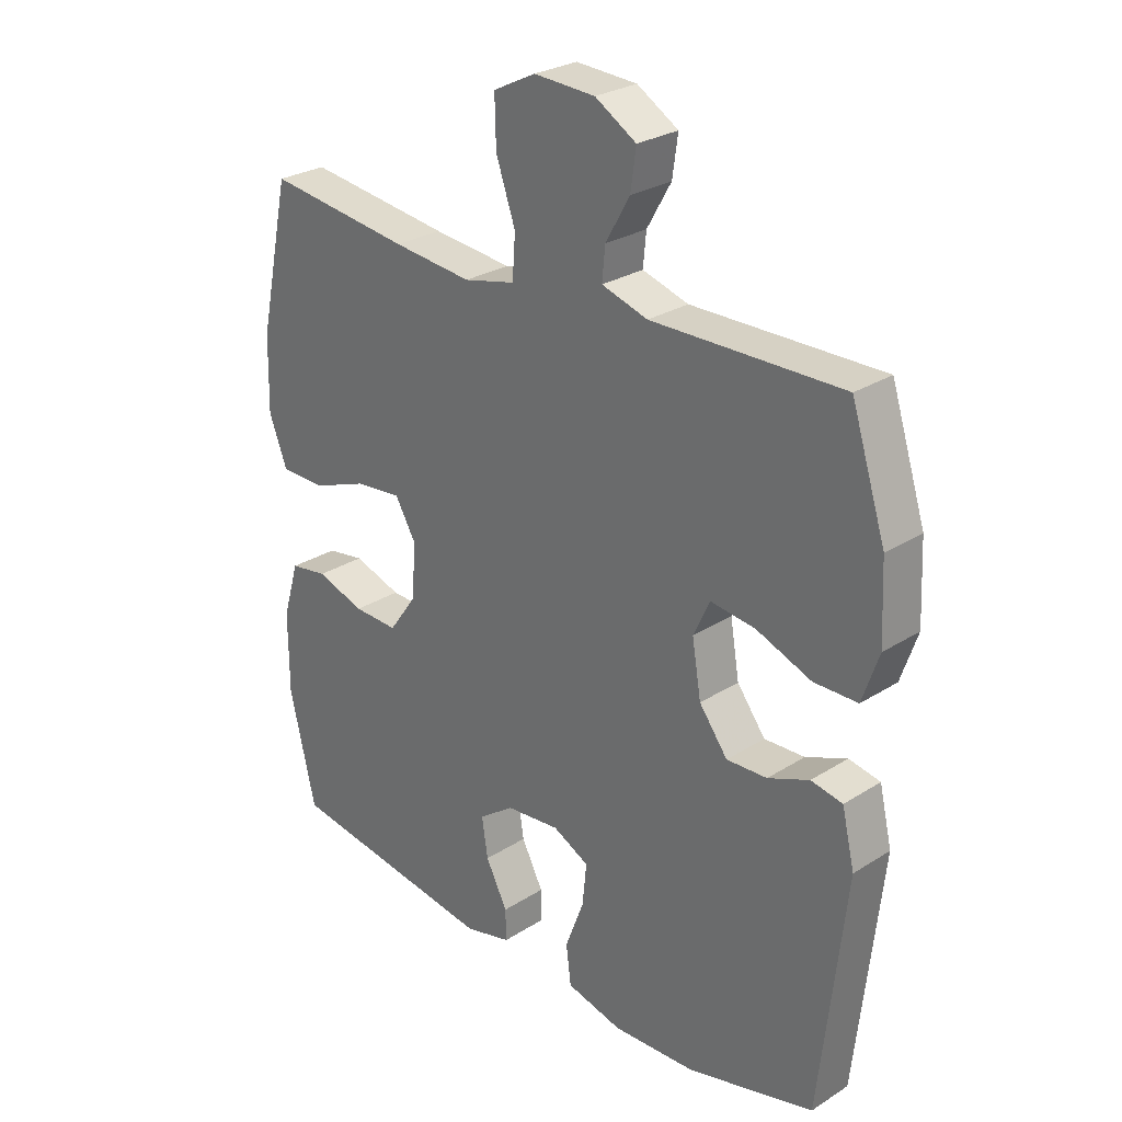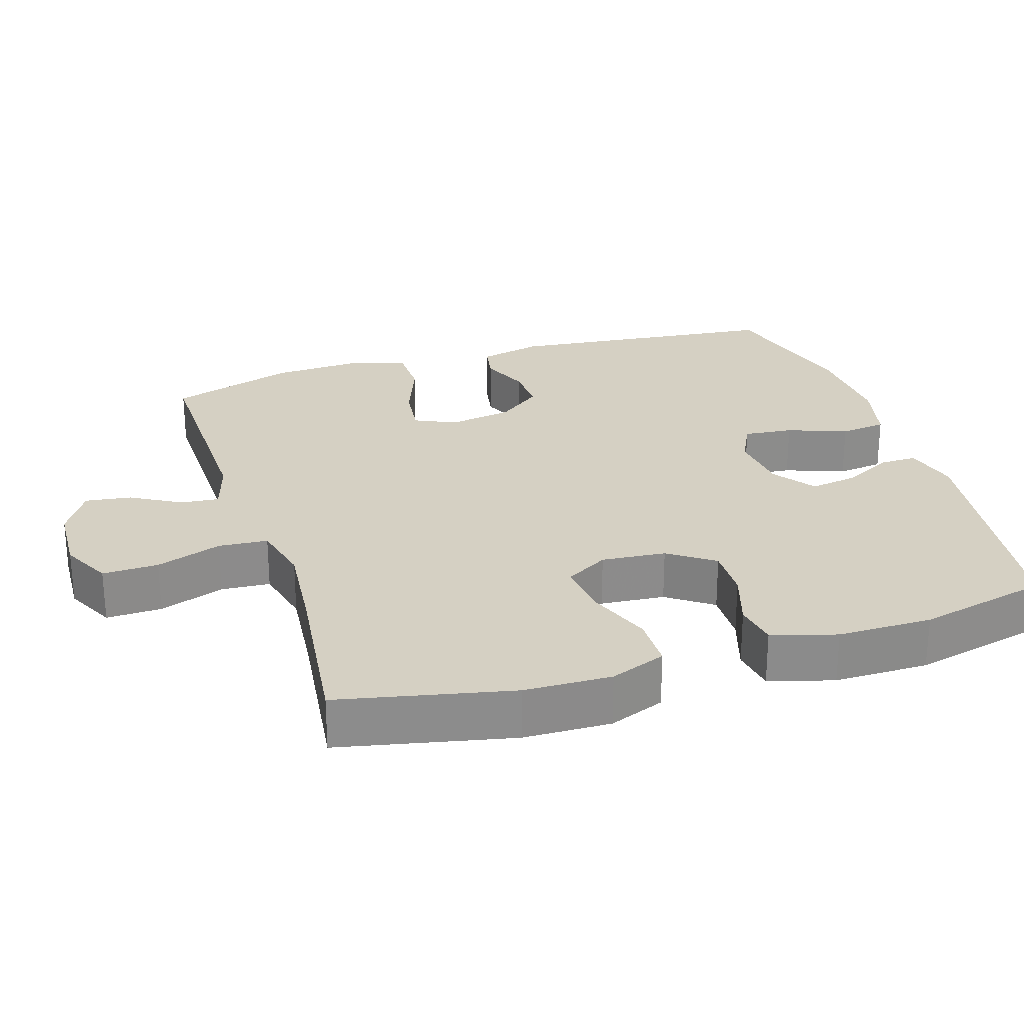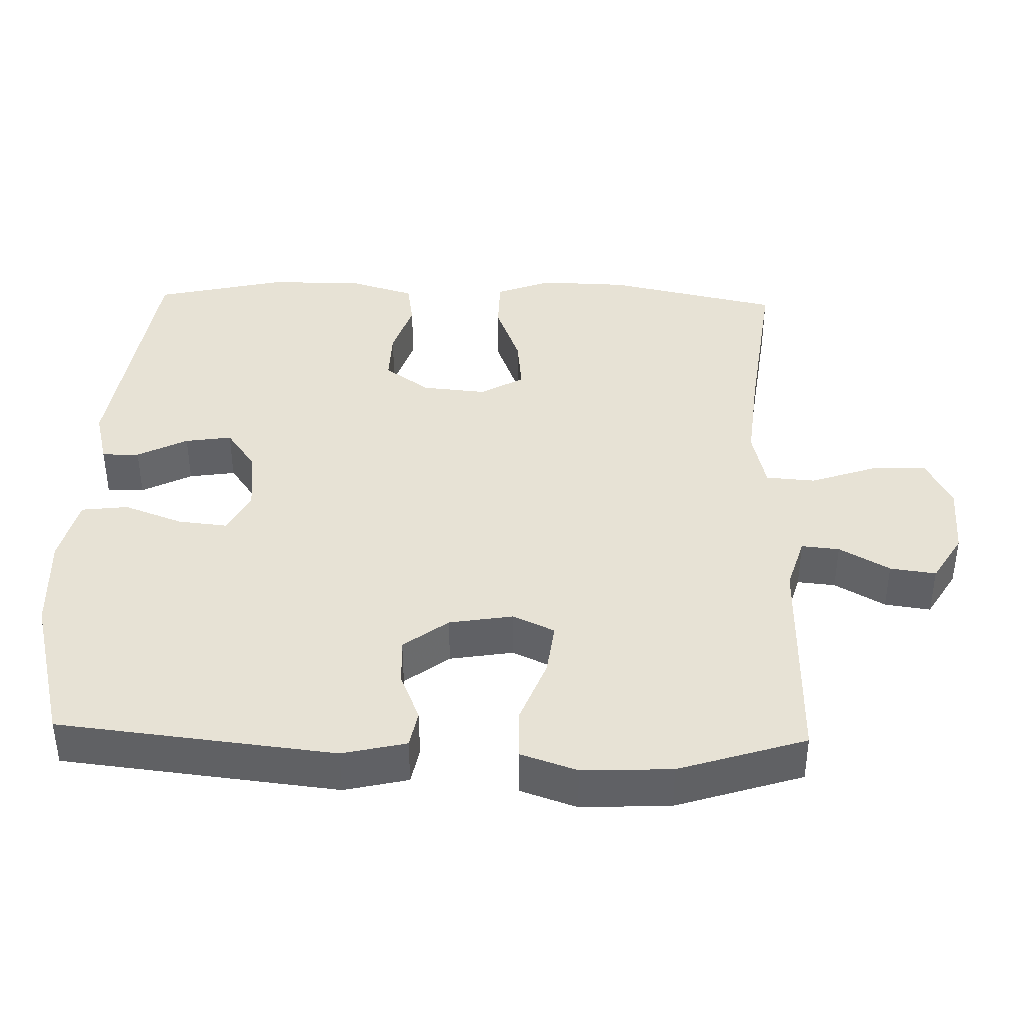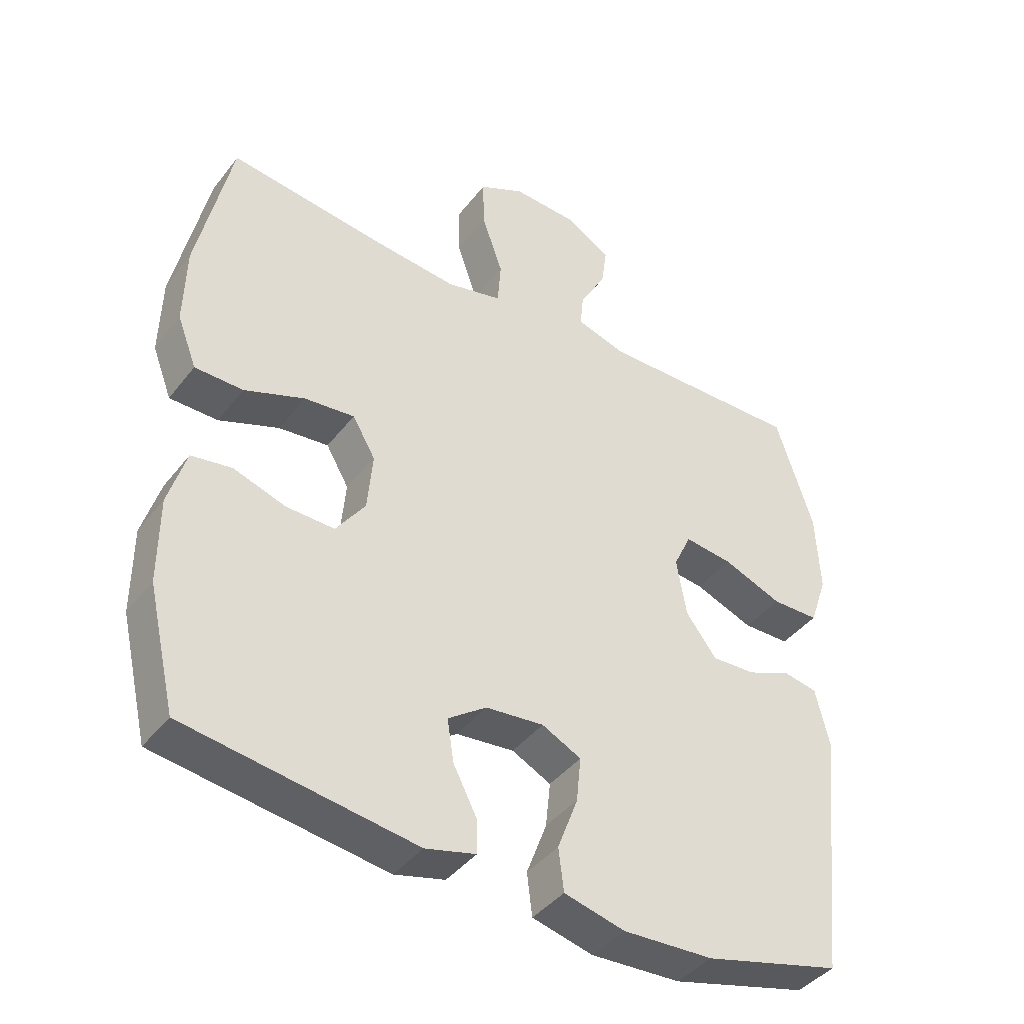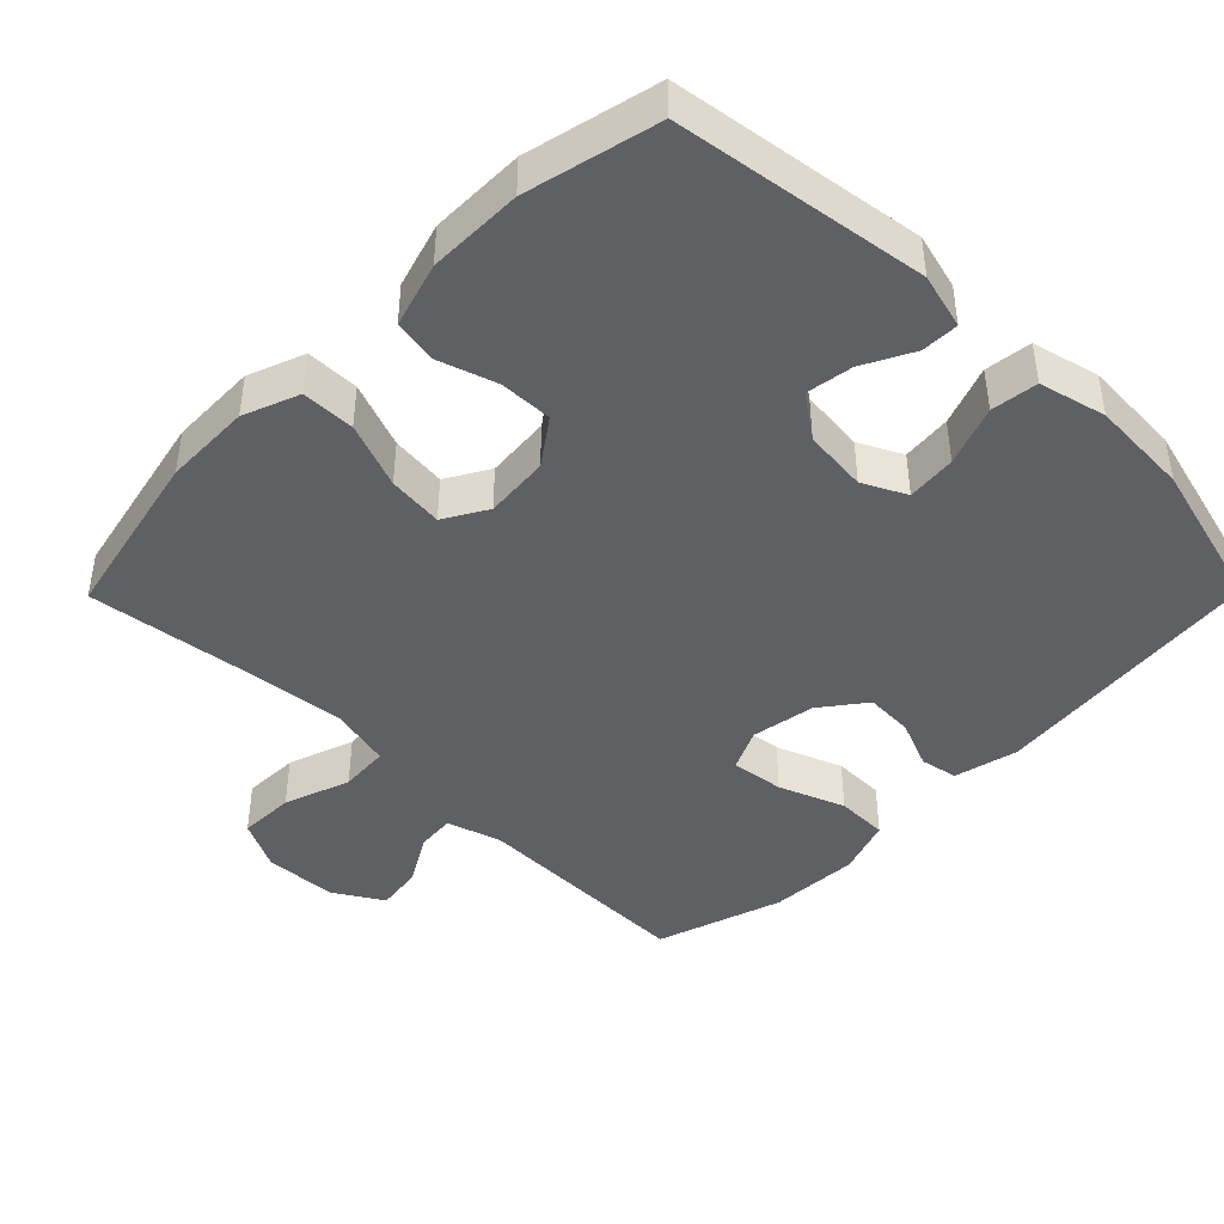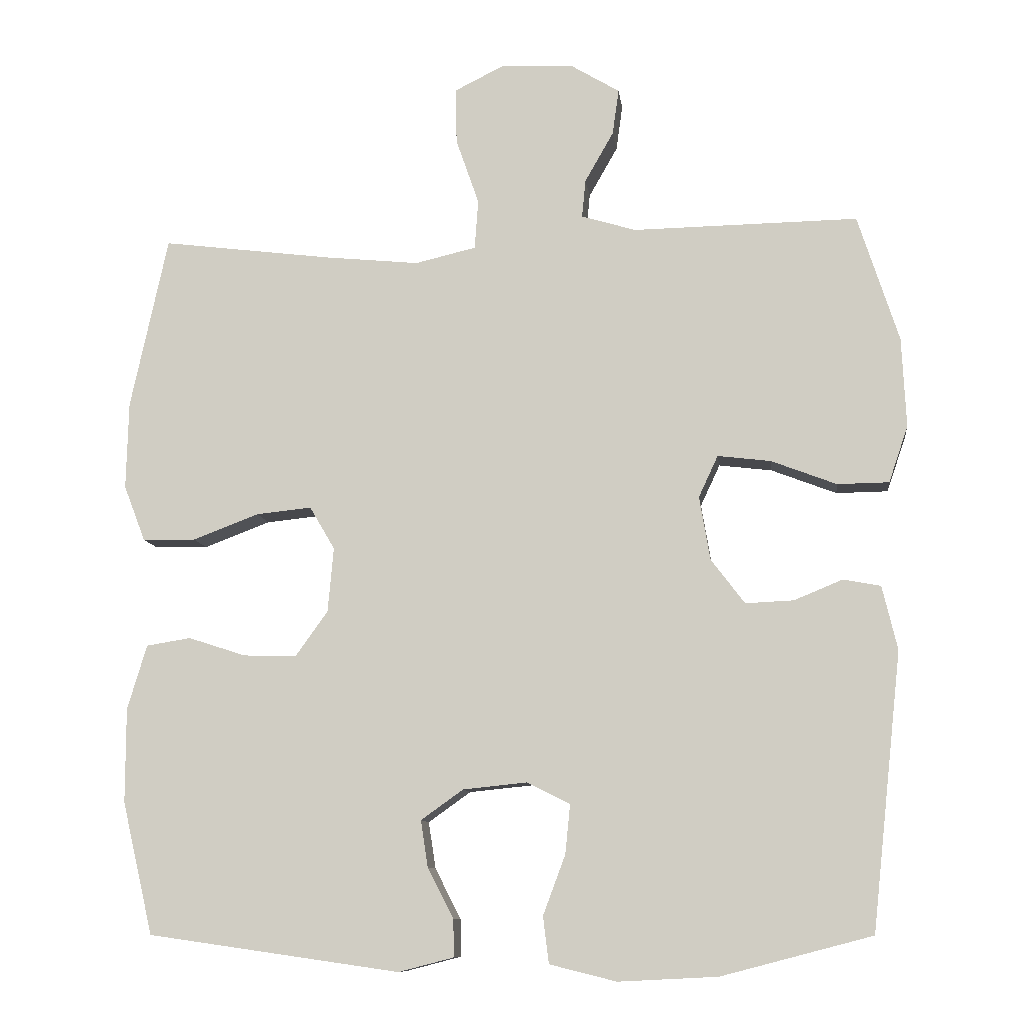
<metadata>
{"format":"obj","ext":"obj","renderer":"f3d","projection":"perspective","resolution":1024,"background":"white","views":[{"elev":27.4,"azim":-134.2,"up":"+Z"},{"elev":26.2,"azim":72.3,"up":"+Y"},{"elev":40.1,"azim":-88.3,"up":"+Y"},{"elev":-41.5,"azim":145.7,"up":"+Z"},{"elev":-43.6,"azim":135.4,"up":"+Y"},{"elev":-9.9,"azim":-173.0,"up":"+Z"}]}
</metadata>
<code>
v -0.5 0.07 0.5
v -0.186 0.07 0.495
v -0.11 0.07 0.518
v -0.115 0.07 0.571
v -0.155 0.07 0.641
v -0.164 0.07 0.705
v -0.096 0.07 0.746
v 0.005 0.07 0.751
v 0.075 0.07 0.716
v 0.073 0.07 0.638
v 0.041 0.07 0.546
v 0.046 0.07 0.477
v 0.131 0.07 0.457
v 0.262 0.07 0.47
v 0.5 0.07 0.5
v 0.552 0.07 0.259
v 0.555 0.07 0.137
v 0.525 0.07 0.059
v 0.451 0.07 0.058
v 0.359 0.07 0.093
v 0.282 0.07 0.101
v 0.247 0.07 0.041
v 0.255 0.07 -0.049
v 0.3 0.07 -0.112
v 0.374 0.07 -0.11
v 0.454 0.07 -0.084
v 0.516 0.07 -0.094
v 0.543 0.07 -0.184
v 0.543 0.07 -0.316
v 0.5 0.07 -0.5
v 0.149 0.07 -0.55
v 0.072 0.07 -0.53
v 0.073 0.07 -0.478
v 0.109 0.07 -0.408
v 0.119 0.07 -0.343
v 0.06 0.07 -0.301
v -0.029 0.07 -0.292
v -0.089 0.07 -0.322
v -0.082 0.07 -0.391
v -0.051 0.07 -0.474
v -0.059 0.07 -0.539
v -0.152 0.07 -0.562
v -0.29 0.07 -0.555
v -0.5 0.07 -0.5
v -0.542 0.07 -0.115
v -0.521 0.07 -0.026
v -0.469 0.07 -0.016
v -0.401 0.07 -0.044
v -0.334 0.07 -0.047
v -0.287 0.07 0.015
v -0.272 0.07 0.104
v -0.299 0.07 0.162
v -0.373 0.07 0.153
v -0.464 0.07 0.118
v -0.536 0.07 0.119
v -0.563 0.07 0.198
v -0.557 0.07 0.323
v -0.5 0 0.5
v -0.186 0 0.495
v -0.11 0 0.518
v -0.115 0 0.571
v -0.155 0 0.641
v -0.164 0 0.705
v -0.096 0 0.746
v 0.005 0 0.751
v 0.075 0 0.716
v 0.073 0 0.638
v 0.041 0 0.546
v 0.046 0 0.477
v 0.131 0 0.457
v 0.262 0 0.47
v 0.5 0 0.5
v 0.552 0 0.259
v 0.555 0 0.137
v 0.525 0 0.059
v 0.451 0 0.058
v 0.359 0 0.093
v 0.282 0 0.101
v 0.247 0 0.041
v 0.255 0 -0.049
v 0.3 0 -0.112
v 0.374 0 -0.11
v 0.454 0 -0.084
v 0.516 0 -0.094
v 0.543 0 -0.184
v 0.543 0 -0.316
v 0.5 0 -0.5
v 0.149 0 -0.55
v 0.072 0 -0.53
v 0.073 0 -0.478
v 0.109 0 -0.408
v 0.119 0 -0.343
v 0.06 0 -0.301
v -0.029 0 -0.292
v -0.089 0 -0.322
v -0.082 0 -0.391
v -0.051 0 -0.474
v -0.059 0 -0.539
v -0.152 0 -0.562
v -0.29 0 -0.555
v -0.5 0 -0.5
v -0.542 0 -0.115
v -0.521 0 -0.026
v -0.469 0 -0.016
v -0.401 0 -0.044
v -0.334 0 -0.047
v -0.287 0 0.015
v -0.272 0 0.104
v -0.299 0 0.162
v -0.373 0 0.153
v -0.464 0 0.118
v -0.536 0 0.119
v -0.563 0 0.198
v -0.557 0 0.323
f 57 1 2
f 56 57 2
f 55 56 2
f 54 55 2
f 53 54 2
f 52 53 2 3
f 51 52 3
f 50 51 3
f 46 47 48
f 45 46 48
f 44 45 48
f 43 44 48
f 42 43 48
f 41 42 48
f 40 41 48
f 39 40 48
f 38 39 48 49
f 37 38 49 50
f 32 33 34
f 31 32 34
f 30 31 34
f 29 30 34
f 28 29 34
f 27 28 34
f 26 27 34
f 25 26 34
f 24 25 34 35
f 23 24 35 36
f 18 19 20
f 17 18 20
f 16 17 20
f 15 16 20
f 14 15 20
f 13 14 20 21
f 12 13 21 22
f 9 10 11
f 8 9 11
f 7 8 11
f 6 7 11
f 5 6 11
f 4 5 11
f 3 4 11 12
f 36 37 50
f 23 36 50
f 22 23 50
f 12 22 50
f 3 12 50
f 59 58 114
f 59 114 113
f 59 113 112
f 59 112 111
f 59 111 110
f 60 59 110 109
f 60 109 108
f 60 108 107
f 105 104 103
f 105 103 102
f 105 102 101
f 105 101 100
f 105 100 99
f 105 99 98
f 105 98 97
f 105 97 96
f 106 105 96 95
f 107 106 95 94
f 91 90 89
f 91 89 88
f 91 88 87
f 91 87 86
f 91 86 85
f 91 85 84
f 91 84 83
f 91 83 82
f 92 91 82 81
f 93 92 81 80
f 77 76 75
f 77 75 74
f 77 74 73
f 77 73 72
f 77 72 71
f 78 77 71 70
f 79 78 70 69
f 68 67 66
f 68 66 65
f 68 65 64
f 68 64 63
f 68 63 62
f 68 62 61
f 69 68 61 60
f 107 94 93
f 107 93 80
f 107 80 79
f 107 79 69
f 107 69 60
f 1 58 59 2
f 2 59 60 3
f 3 60 61 4
f 4 61 62 5
f 5 62 63 6
f 6 63 64 7
f 7 64 65 8
f 8 65 66 9
f 9 66 67 10
f 10 67 68 11
f 11 68 69 12
f 12 69 70 13
f 13 70 71 14
f 14 71 72 15
f 15 72 73 16
f 16 73 74 17
f 17 74 75 18
f 18 75 76 19
f 19 76 77 20
f 20 77 78 21
f 21 78 79 22
f 22 79 80 23
f 23 80 81 24
f 24 81 82 25
f 25 82 83 26
f 26 83 84 27
f 27 84 85 28
f 28 85 86 29
f 29 86 87 30
f 30 87 88 31
f 31 88 89 32
f 32 89 90 33
f 33 90 91 34
f 34 91 92 35
f 35 92 93 36
f 36 93 94 37
f 37 94 95 38
f 38 95 96 39
f 39 96 97 40
f 40 97 98 41
f 41 98 99 42
f 42 99 100 43
f 43 100 101 44
f 44 101 102 45
f 45 102 103 46
f 46 103 104 47
f 47 104 105 48
f 48 105 106 49
f 49 106 107 50
f 50 107 108 51
f 51 108 109 52
f 52 109 110 53
f 53 110 111 54
f 54 111 112 55
f 55 112 113 56
f 56 113 114 57
f 57 114 58 1

</code>
